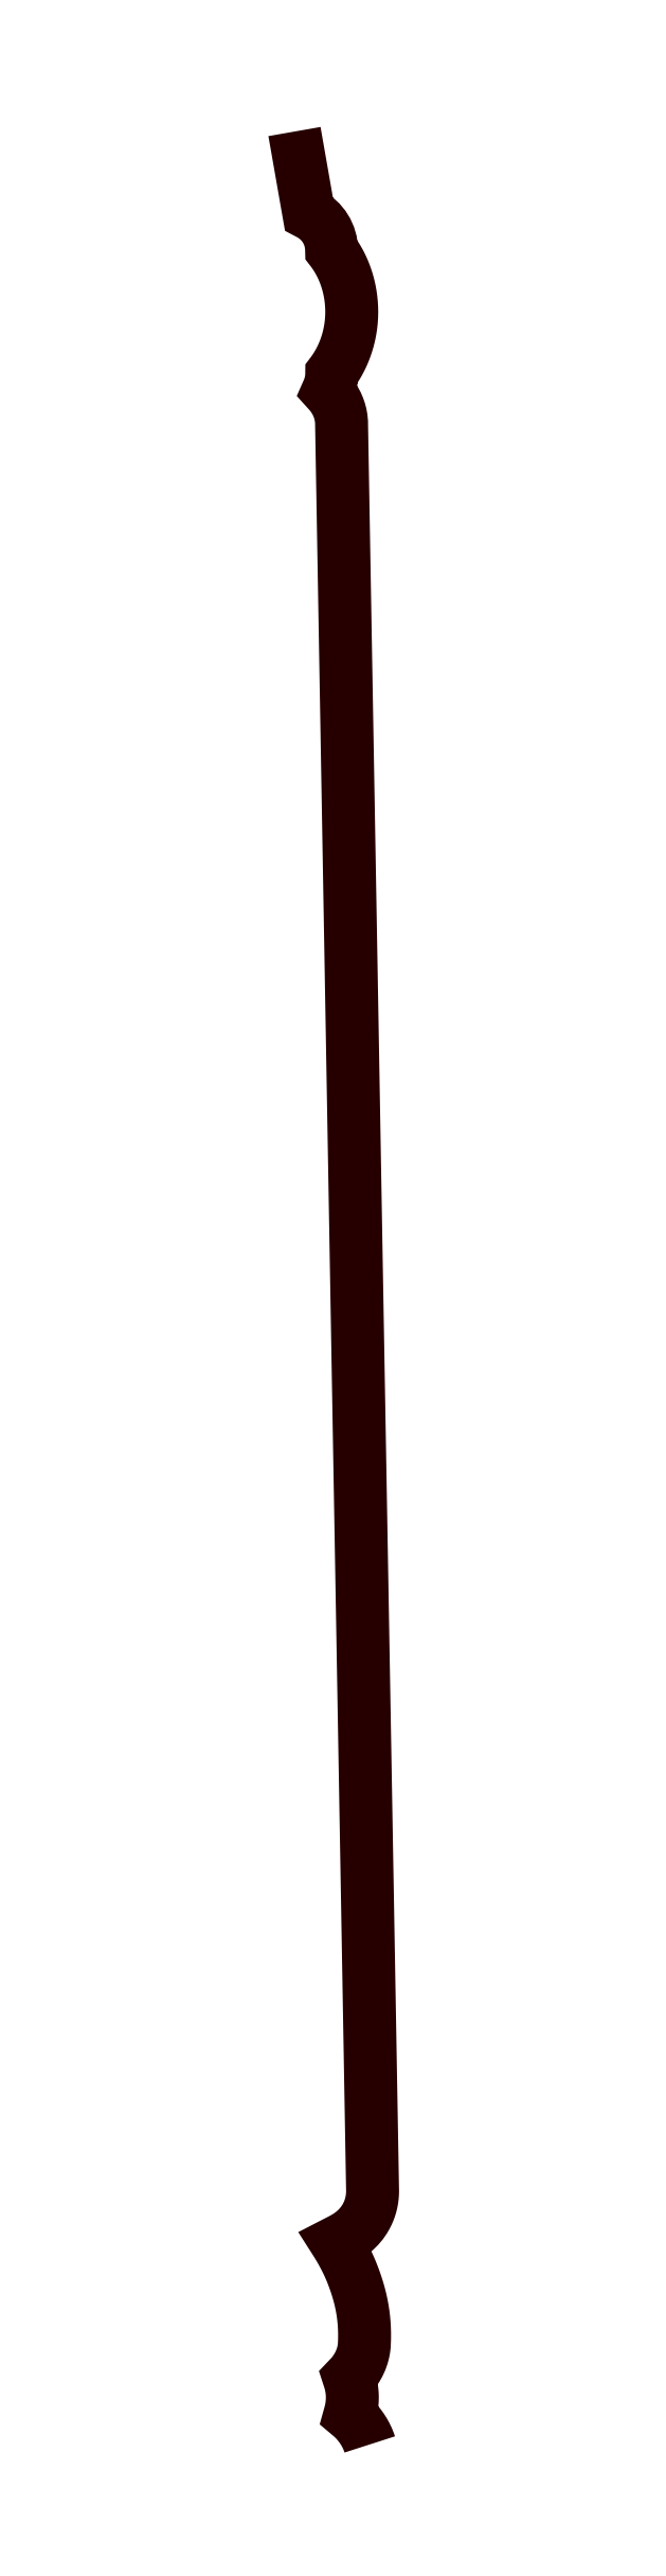
<metadata>
{"format":"dxf","ext":"dxf","renderer":"ezdxf+matplotlib","layout":"modelspace","background":"white","min_lineweight":24,"dpi":150}
</metadata>
<code>
0
SECTION
2
ENTITIES
0
POLYLINE
8
LAYER_1
66
     1
10
0
20
0
30
0
0
VERTEX
8
LAYER_1
10
25.96
20
682
30
0
0
VERTEX
8
LAYER_1
10
29.46
20
662.1
30
0
42
-0.2831
0
VERTEX
8
LAYER_1
10
35
20
653.2
30
0
0
VERTEX
8
LAYER_1
10
35.17
20
653
30
0
0
VERTEX
8
LAYER_1
10
35.61
20
652.3
30
0
0
VERTEX
8
LAYER_1
10
36.03
20
651.7
30
0
0
VERTEX
8
LAYER_1
10
36.42
20
651.1
30
0
0
VERTEX
8
LAYER_1
10
36.79
20
650.5
30
0
0
VERTEX
8
LAYER_1
10
37.13
20
649.8
30
0
0
VERTEX
8
LAYER_1
10
37.44
20
649.2
30
0
0
VERTEX
8
LAYER_1
10
37.74
20
648.6
30
0
0
VERTEX
8
LAYER_1
10
38
20
647.9
30
0
0
VERTEX
8
LAYER_1
10
38.25
20
647.3
30
0
0
VERTEX
8
LAYER_1
10
38.48
20
646.7
30
0
0
VERTEX
8
LAYER_1
10
38.68
20
646.1
30
0
0
VERTEX
8
LAYER_1
10
38.87
20
645.4
30
0
0
VERTEX
8
LAYER_1
10
39.04
20
644.8
30
0
0
VERTEX
8
LAYER_1
10
39.19
20
644.2
30
0
0
VERTEX
8
LAYER_1
10
39.32
20
643.6
30
0
0
VERTEX
8
LAYER_1
10
39.44
20
643.1
30
0
0
VERTEX
8
LAYER_1
10
39.55
20
642.5
30
0
0
VERTEX
8
LAYER_1
10
39.63
20
641.9
30
0
0
VERTEX
8
LAYER_1
10
39.72
20
641.3
30
0
0
VERTEX
8
LAYER_1
10
39.82
20
640.2
30
0
0
VERTEX
8
LAYER_1
10
39.89
20
639.2
30
0
0
VERTEX
8
LAYER_1
10
39.91
20
638.1
30
0
0
VERTEX
8
LAYER_1
10
39.89
20
637.1
30
0
0
VERTEX
8
LAYER_1
10
39.82
20
636
30
0
0
VERTEX
8
LAYER_1
10
39.76
20
635.4
30
0
0
VERTEX
8
LAYER_1
10
39.69
20
634.9
30
0
0
VERTEX
8
LAYER_1
10
39.61
20
634.3
30
0
0
VERTEX
8
LAYER_1
10
39.52
20
633.7
30
0
0
VERTEX
8
LAYER_1
10
39.41
20
633.1
30
0
0
VERTEX
8
LAYER_1
10
39.29
20
632.6
30
0
0
VERTEX
8
LAYER_1
10
39.15
20
632
30
0
0
VERTEX
8
LAYER_1
10
39
20
631.4
30
0
0
VERTEX
8
LAYER_1
10
38.82
20
630.8
30
0
0
VERTEX
8
LAYER_1
10
38.63
20
630.2
30
0
0
VERTEX
8
LAYER_1
10
38.43
20
629.5
30
0
0
VERTEX
8
LAYER_1
10
38.2
20
628.9
30
0
0
VERTEX
8
LAYER_1
10
37.95
20
628.3
30
0
0
VERTEX
8
LAYER_1
10
37.68
20
627.7
30
0
0
VERTEX
8
LAYER_1
10
37.4
20
627.1
30
0
0
VERTEX
8
LAYER_1
10
37.08
20
626.5
30
0
0
VERTEX
8
LAYER_1
10
36.75
20
625.8
30
0
0
VERTEX
8
LAYER_1
10
36.39
20
625.2
30
0
0
VERTEX
8
LAYER_1
10
36.01
20
624.6
30
0
0
VERTEX
8
LAYER_1
10
35.61
20
624
30
0
0
VERTEX
8
LAYER_1
10
35.18
20
623.4
30
0
0
VERTEX
8
LAYER_1
10
35.03
20
623.2
30
0
42
-0.1107
0
VERTEX
8
LAYER_1
10
34.1
20
618.9
30
0
0
VERTEX
8
LAYER_1
10
34.22
20
618.8
30
0
0
VERTEX
8
LAYER_1
10
34.55
20
618.4
30
0
0
VERTEX
8
LAYER_1
10
35.11
20
617.7
30
0
0
VERTEX
8
LAYER_1
10
35.73
20
616.8
30
0
0
VERTEX
8
LAYER_1
10
36.29
20
615.8
30
0
0
VERTEX
8
LAYER_1
10
36.64
20
614.9
30
0
0
VERTEX
8
LAYER_1
10
36.92
20
614.2
30
0
0
VERTEX
8
LAYER_1
10
37.16
20
613.3
30
0
0
VERTEX
8
LAYER_1
10
37.33
20
612.3
30
0
0
VERTEX
8
LAYER_1
10
37.43
20
611.3
30
0
0
VERTEX
8
LAYER_1
10
37.43
20
610.8
30
0
0
VERTEX
8
LAYER_1
10
44.98
20
181.2
30
0
0
VERTEX
8
LAYER_1
10
44.96
20
180.6
30
0
0
VERTEX
8
LAYER_1
10
44.91
20
179.9
30
0
0
VERTEX
8
LAYER_1
10
44.82
20
179.1
30
0
0
VERTEX
8
LAYER_1
10
44.69
20
178.4
30
0
0
VERTEX
8
LAYER_1
10
44.51
20
177.7
30
0
0
VERTEX
8
LAYER_1
10
44.3
20
177
30
0
0
VERTEX
8
LAYER_1
10
44.05
20
176.4
30
0
0
VERTEX
8
LAYER_1
10
43.76
20
175.7
30
0
0
VERTEX
8
LAYER_1
10
43.45
20
175.1
30
0
0
VERTEX
8
LAYER_1
10
43.04
20
174.4
30
0
0
VERTEX
8
LAYER_1
10
42.37
20
173.4
30
0
0
VERTEX
8
LAYER_1
10
41.58
20
172.5
30
0
0
VERTEX
8
LAYER_1
10
40.8
20
171.7
30
0
0
VERTEX
8
LAYER_1
10
40.04
20
171.1
30
0
0
VERTEX
8
LAYER_1
10
39.35
20
170.6
30
0
0
VERTEX
8
LAYER_1
10
38.72
20
170.1
30
0
0
VERTEX
8
LAYER_1
10
38.14
20
169.8
30
0
0
VERTEX
8
LAYER_1
10
37.43
20
169.4
30
0
0
VERTEX
8
LAYER_1
10
36.9
20
169.1
30
0
0
VERTEX
8
LAYER_1
10
36.12
20
168.7
30
0
0
VERTEX
8
LAYER_1
10
36.34
20
168.4
30
0
0
VERTEX
8
LAYER_1
10
36.9
20
167.5
30
0
0
VERTEX
8
LAYER_1
10
37.43
20
166.5
30
0
0
VERTEX
8
LAYER_1
10
37.94
20
165.6
30
0
0
VERTEX
8
LAYER_1
10
38.42
20
164.7
30
0
0
VERTEX
8
LAYER_1
10
38.88
20
163.7
30
0
0
VERTEX
8
LAYER_1
10
39.32
20
162.8
30
0
0
VERTEX
8
LAYER_1
10
39.72
20
161.9
30
0
0
VERTEX
8
LAYER_1
10
40.09
20
161
30
0
0
VERTEX
8
LAYER_1
10
40.41
20
160.1
30
0
0
VERTEX
8
LAYER_1
10
40.71
20
159.3
30
0
0
VERTEX
8
LAYER_1
10
41.01
20
158.4
30
0
0
VERTEX
8
LAYER_1
10
41.3
20
157.5
30
0
0
VERTEX
8
LAYER_1
10
41.58
20
156.6
30
0
0
VERTEX
8
LAYER_1
10
41.84
20
155.6
30
0
0
VERTEX
8
LAYER_1
10
42.09
20
154.6
30
0
0
VERTEX
8
LAYER_1
10
42.31
20
153.5
30
0
0
VERTEX
8
LAYER_1
10
42.51
20
152.5
30
0
0
VERTEX
8
LAYER_1
10
42.68
20
151.4
30
0
0
VERTEX
8
LAYER_1
10
42.82
20
150.2
30
0
0
VERTEX
8
LAYER_1
10
42.92
20
149
30
0
0
VERTEX
8
LAYER_1
10
43
20
147.8
30
0
0
VERTEX
8
LAYER_1
10
43.03
20
146.6
30
0
0
VERTEX
8
LAYER_1
10
43.02
20
145.4
30
0
0
VERTEX
8
LAYER_1
10
43.01
20
144.7
30
0
0
VERTEX
8
LAYER_1
10
42.96
20
143.6
30
0
0
VERTEX
8
LAYER_1
10
42.85
20
142.8
30
0
0
VERTEX
8
LAYER_1
10
42.7
20
142
30
0
0
VERTEX
8
LAYER_1
10
42.48
20
141.2
30
0
0
VERTEX
8
LAYER_1
10
42.1
20
140.1
30
0
0
VERTEX
8
LAYER_1
10
41.62
20
139.1
30
0
0
VERTEX
8
LAYER_1
10
41.11
20
138.2
30
0
0
VERTEX
8
LAYER_1
10
40.56
20
137.3
30
0
0
VERTEX
8
LAYER_1
10
39.95
20
136.6
30
0
0
VERTEX
8
LAYER_1
10
39.54
20
136.1
30
0
0
VERTEX
8
LAYER_1
10
39.23
20
135.8
30
0
0
VERTEX
8
LAYER_1
10
39.44
20
135.1
30
0
0
VERTEX
8
LAYER_1
10
39.65
20
134.4
30
0
0
VERTEX
8
LAYER_1
10
39.82
20
133.6
30
0
0
VERTEX
8
LAYER_1
10
39.94
20
132.8
30
0
0
VERTEX
8
LAYER_1
10
40.03
20
131.9
30
0
0
VERTEX
8
LAYER_1
10
40.05
20
131.1
30
0
0
VERTEX
8
LAYER_1
10
40.03
20
130.3
30
0
0
VERTEX
8
LAYER_1
10
39.98
20
129.6
30
0
0
VERTEX
8
LAYER_1
10
39.89
20
128.9
30
0
0
VERTEX
8
LAYER_1
10
39.77
20
128.1
30
0
0
VERTEX
8
LAYER_1
10
39.6
20
127.4
30
0
0
VERTEX
8
LAYER_1
10
39.42
20
126.7
30
0
0
VERTEX
8
LAYER_1
10
39.66
20
126.5
30
0
0
VERTEX
8
LAYER_1
10
40.02
20
126.2
30
0
0
VERTEX
8
LAYER_1
10
40.74
20
125.5
30
0
0
VERTEX
8
LAYER_1
10
41.39
20
124.8
30
0
0
VERTEX
8
LAYER_1
10
41.92
20
124.1
30
0
0
VERTEX
8
LAYER_1
10
42.39
20
123.5
30
0
0
VERTEX
8
LAYER_1
10
42.86
20
122.7
30
0
0
VERTEX
8
LAYER_1
10
43.33
20
121.9
30
0
0
VERTEX
8
LAYER_1
10
43.76
20
121
30
0
0
VERTEX
8
LAYER_1
10
44.14
20
120.1
30
0
0
VERTEX
8
LAYER_1
10
44.29
20
119.6
30
0
0
SEQEND
8
LAYER_1
0
ENDSEC
0
EOF

</code>
